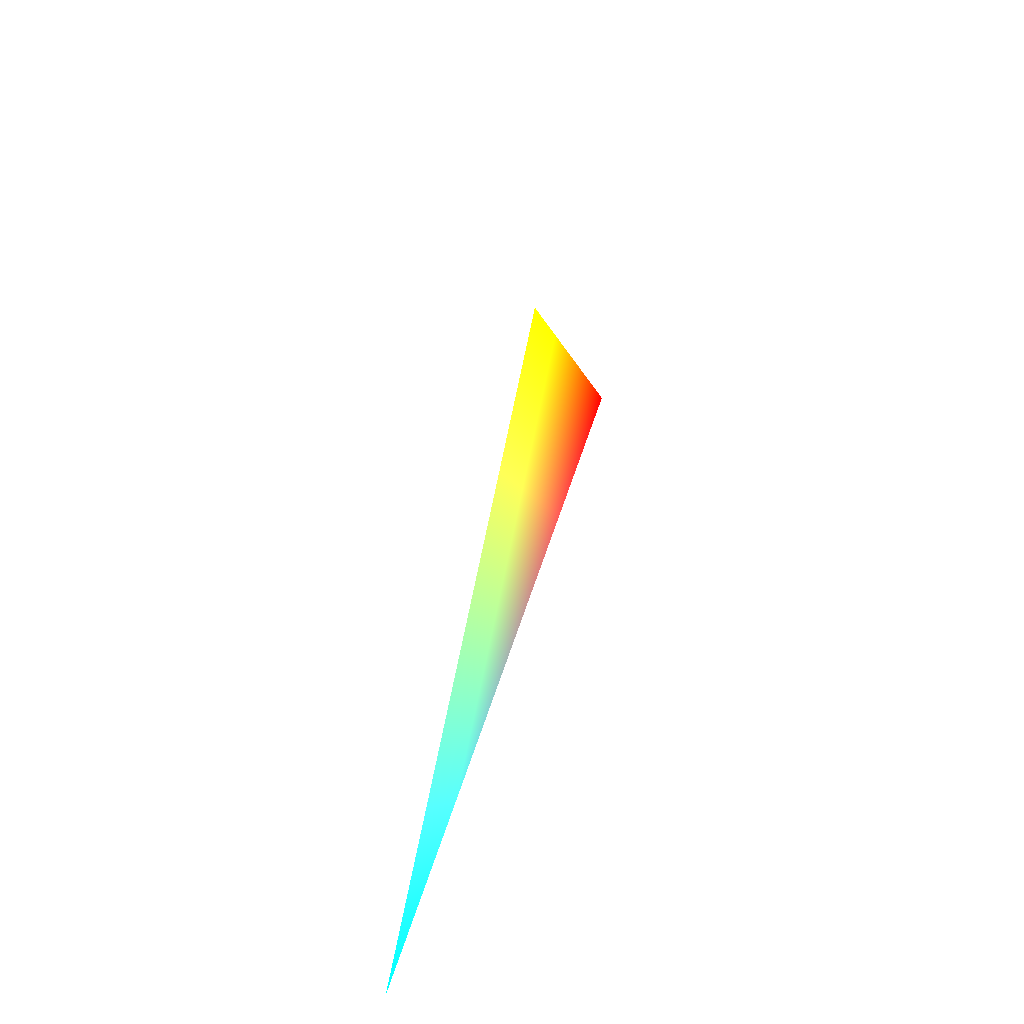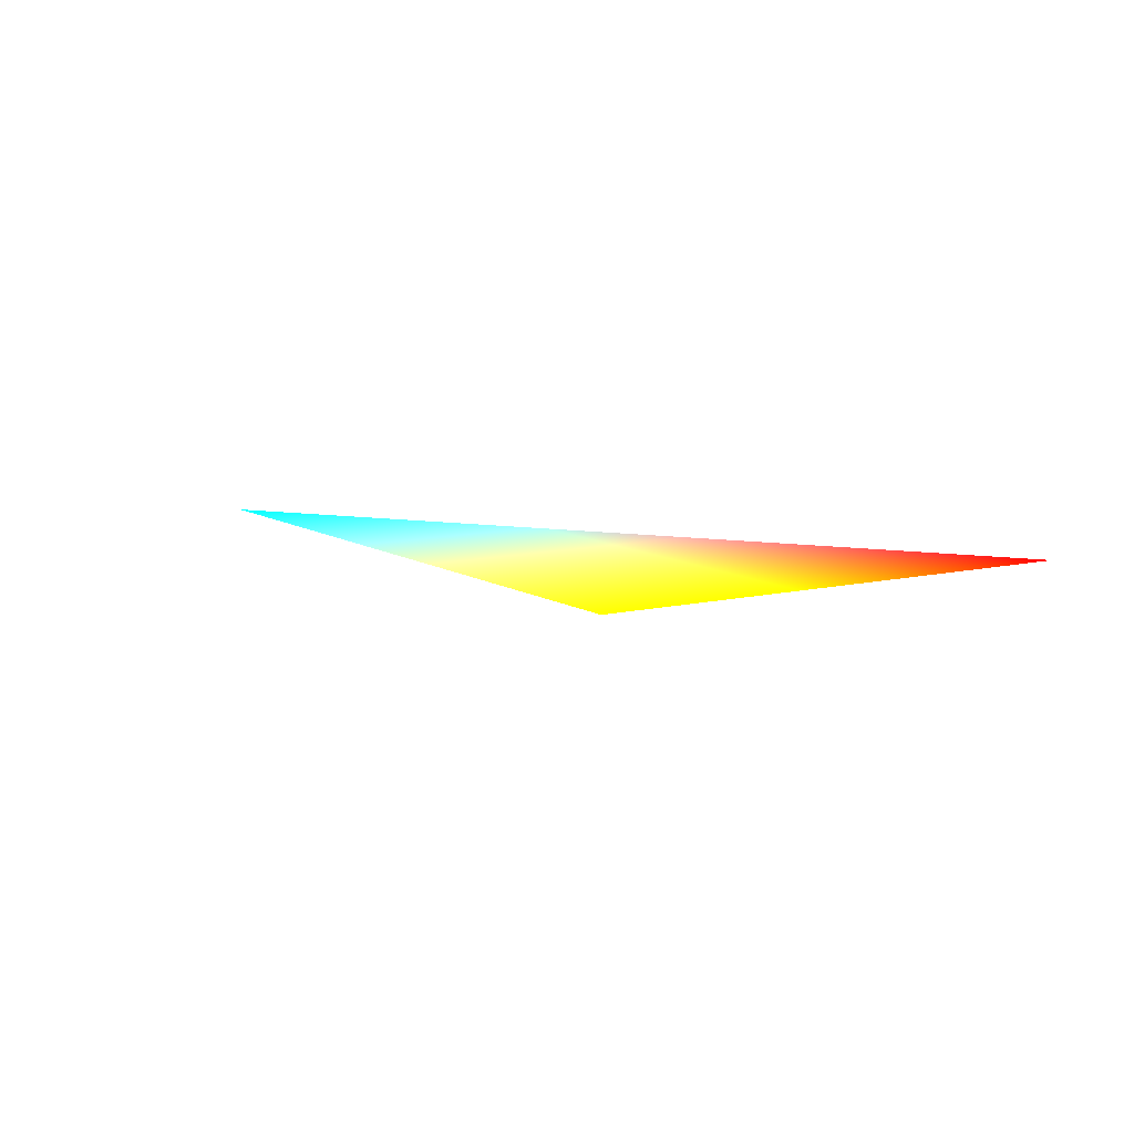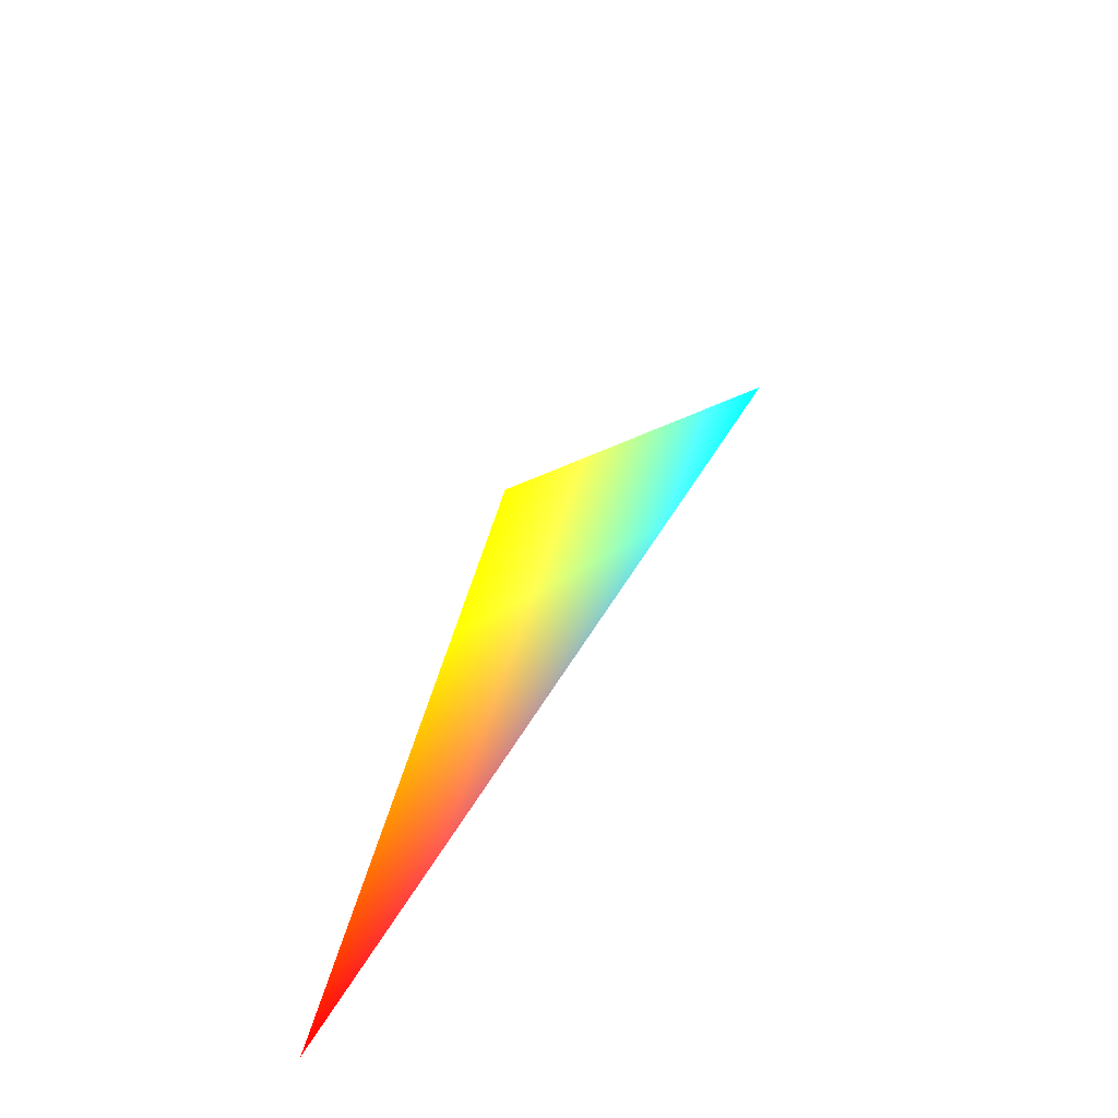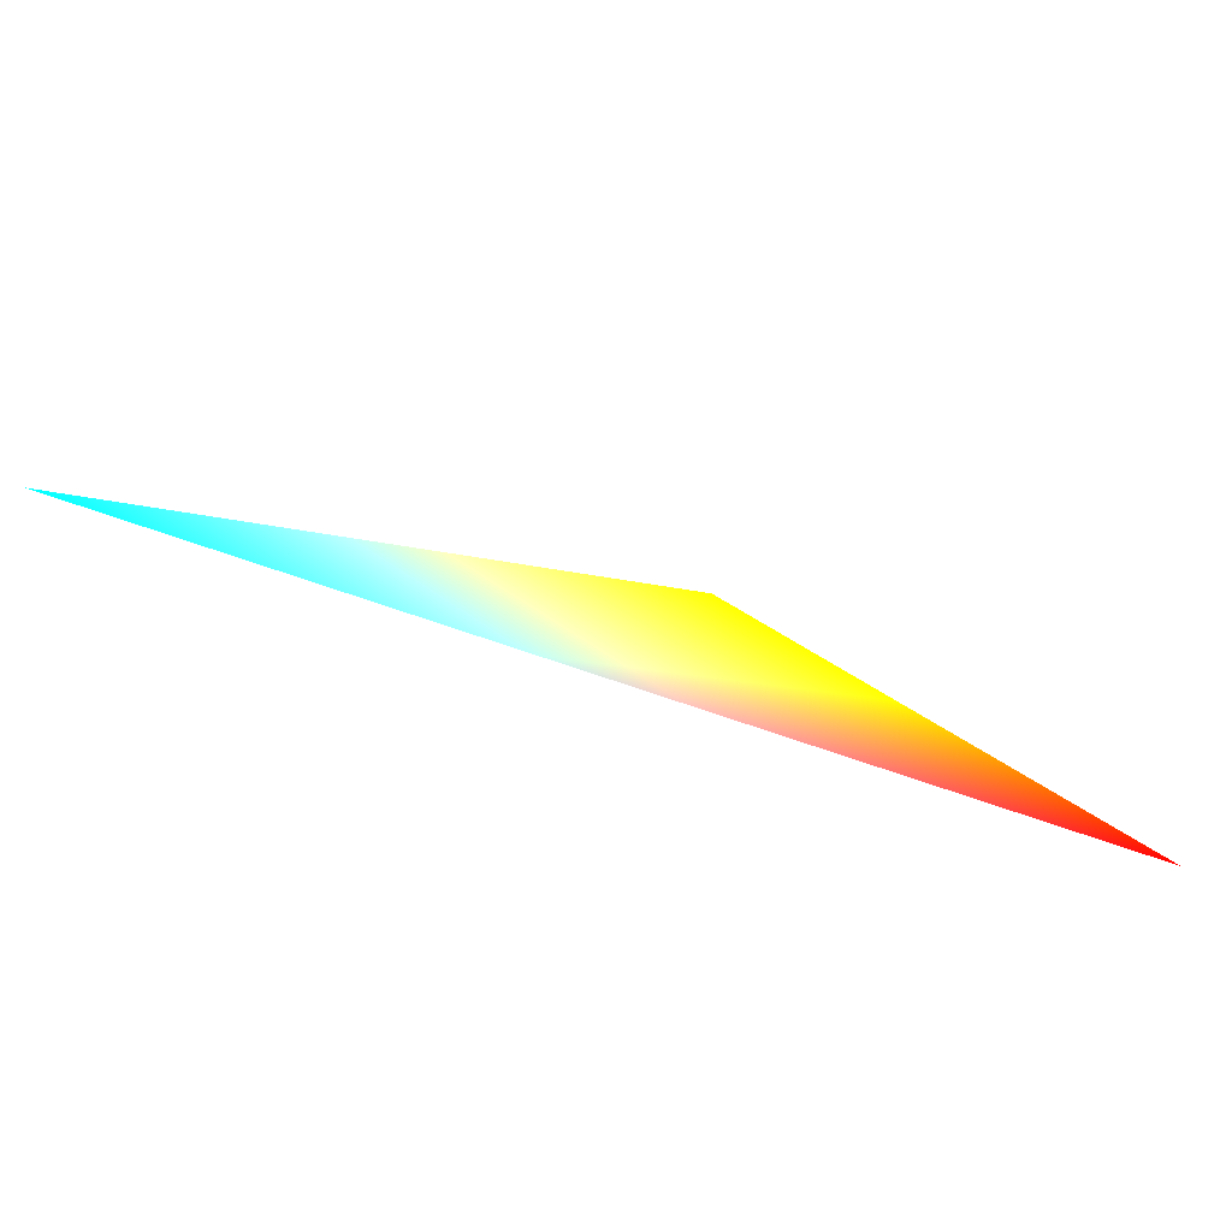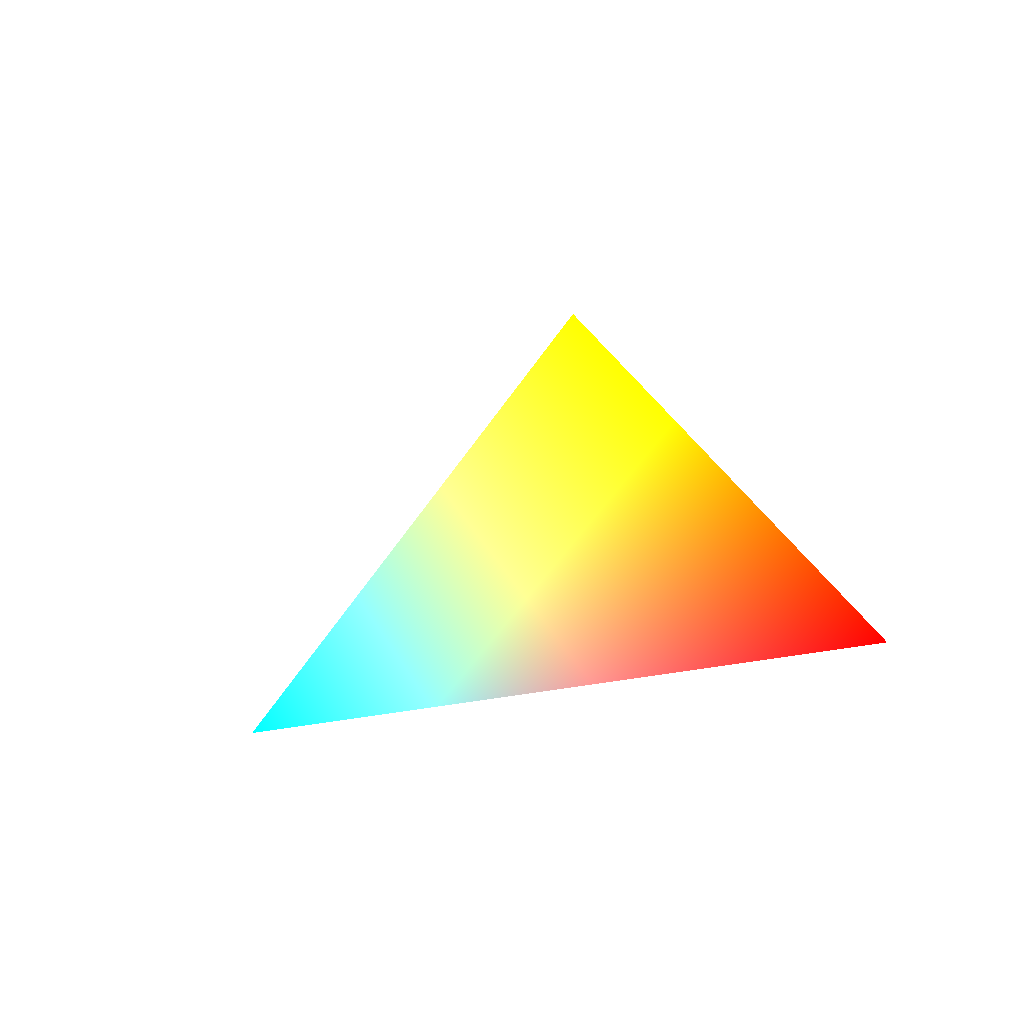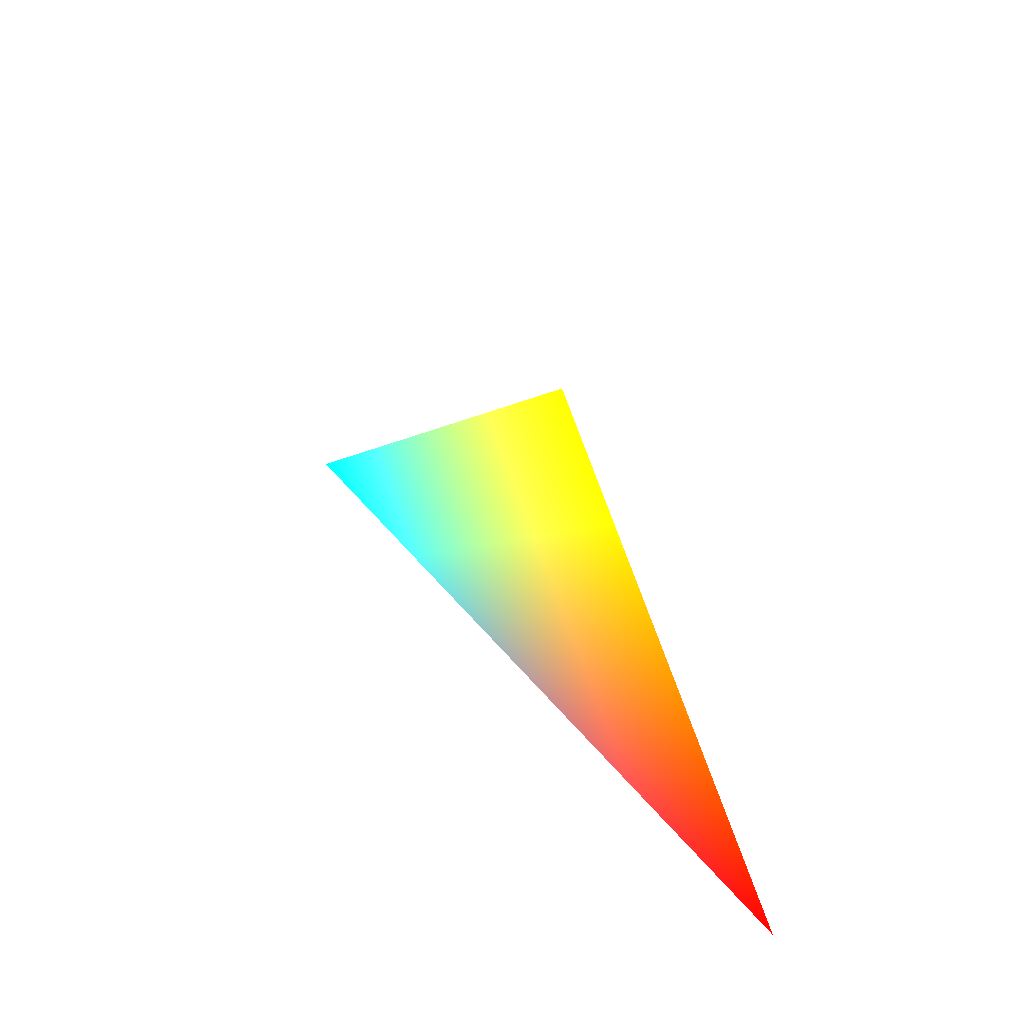
<metadata>
{"format":"obj","ext":"obj","renderer":"f3d","projection":"perspective","resolution":1024,"background":"white","views":[{"elev":39.4,"azim":104.0,"up":"+Y"},{"elev":12.2,"azim":-162.0,"up":"+Z"},{"elev":49.9,"azim":-61.2,"up":"+Y"},{"elev":-74.5,"azim":161.1,"up":"+Y"},{"elev":-12.5,"azim":-130.7,"up":"+Y"},{"elev":32.4,"azim":-119.7,"up":"+Y"}]}
</metadata>
<code>
v 0 4 0 1 1 0   0
v -4 0  0 1 0   0
v 6 0 0  0 1 1   0
f 1 2 3

</code>
